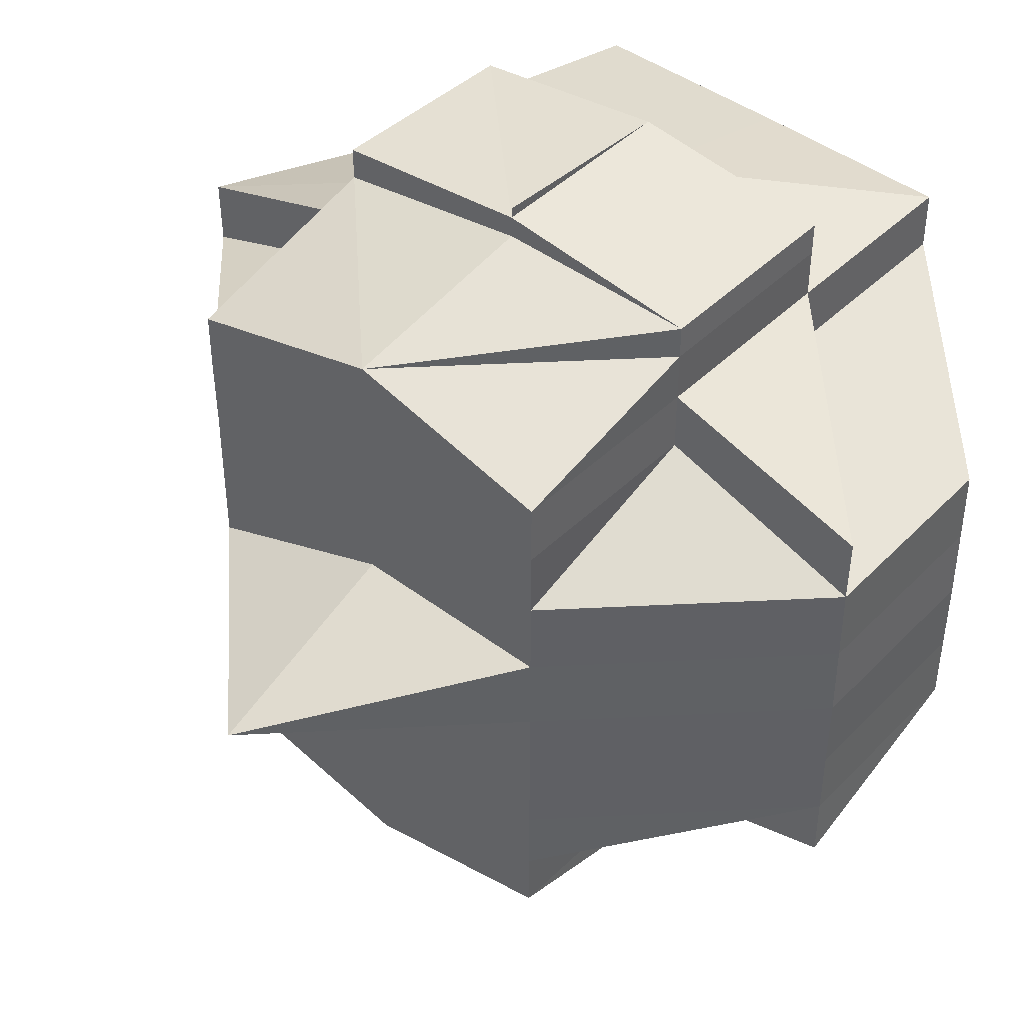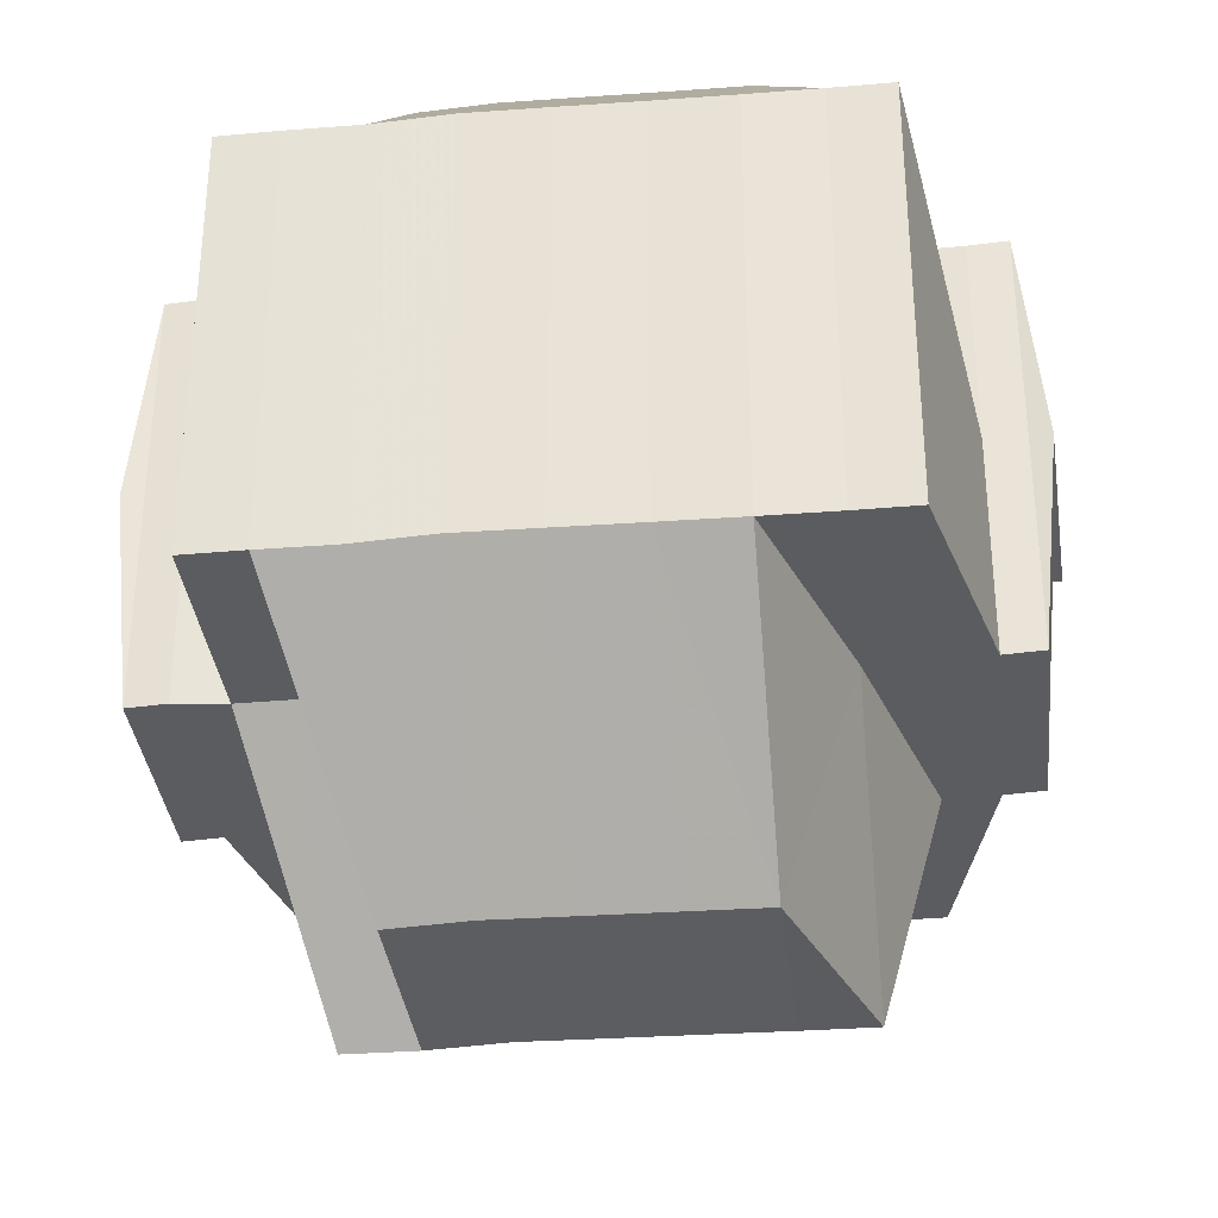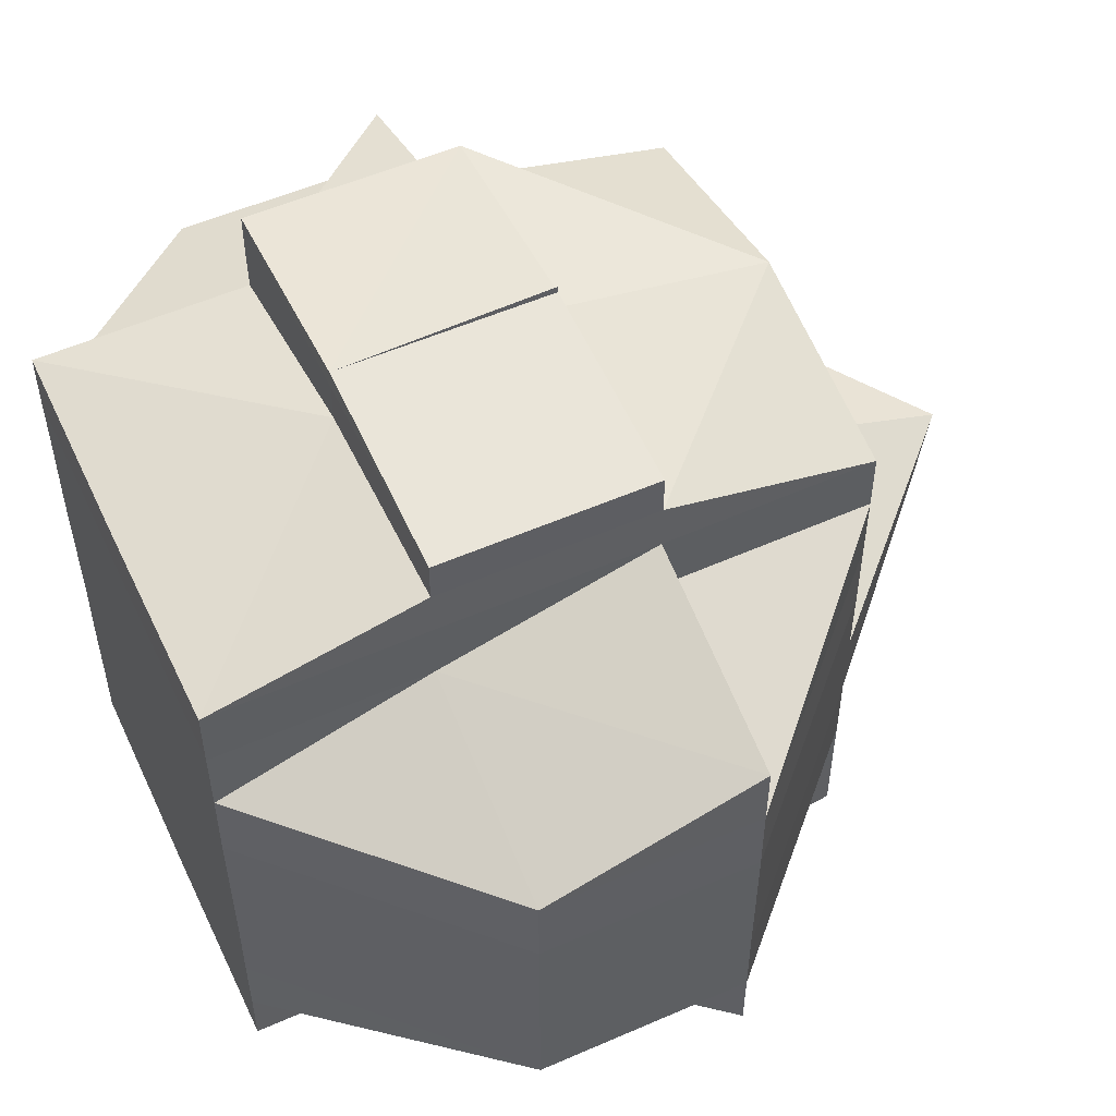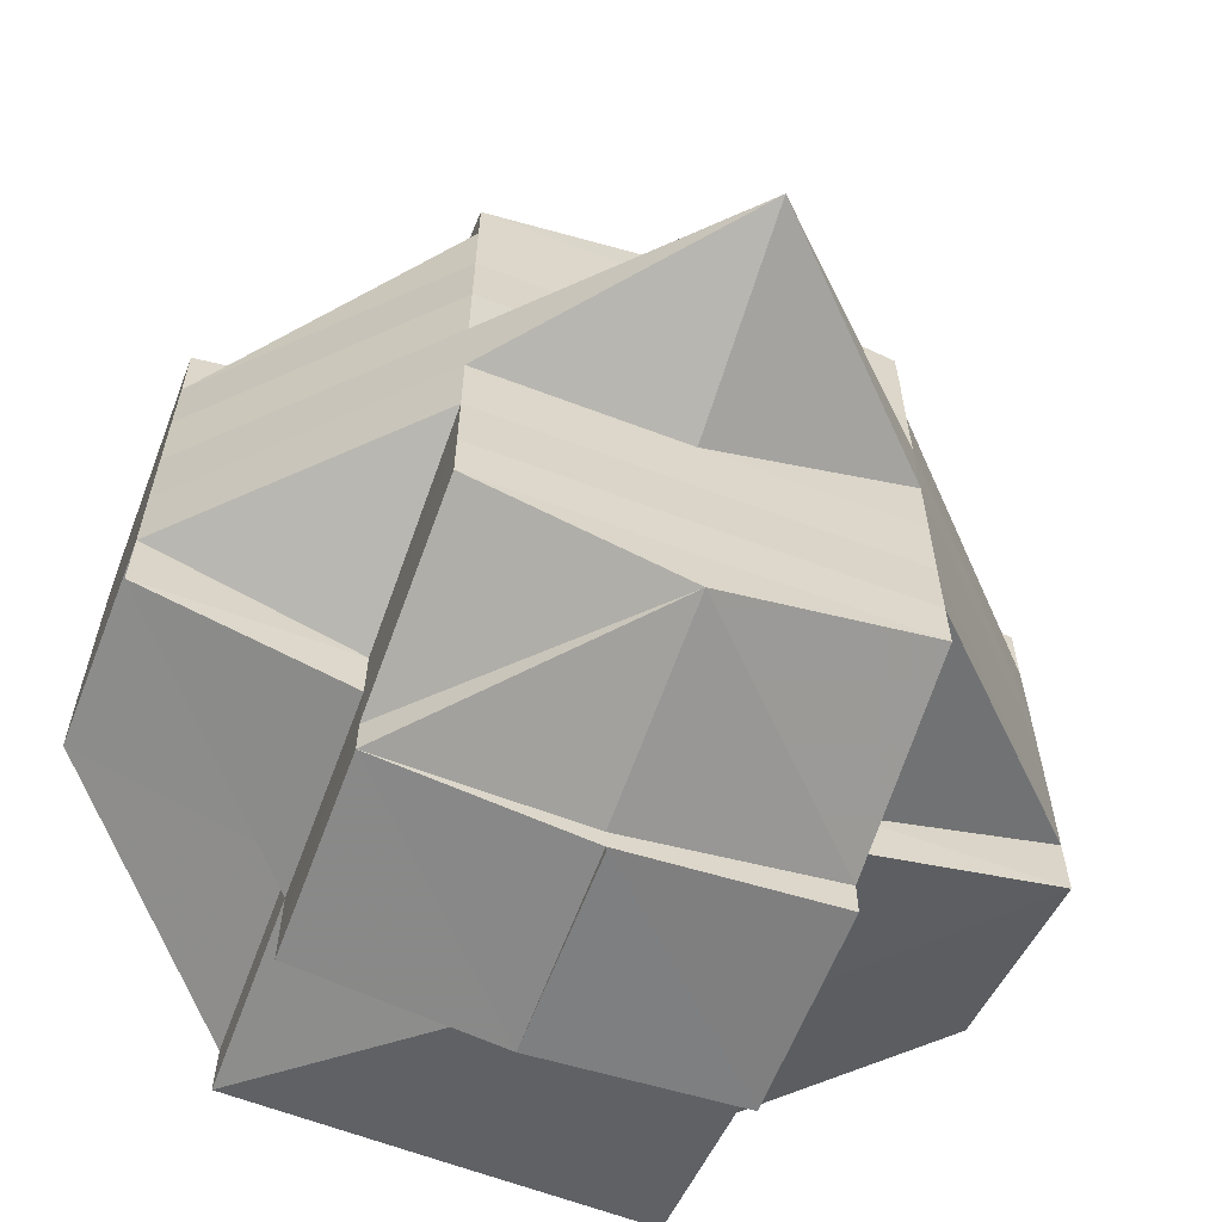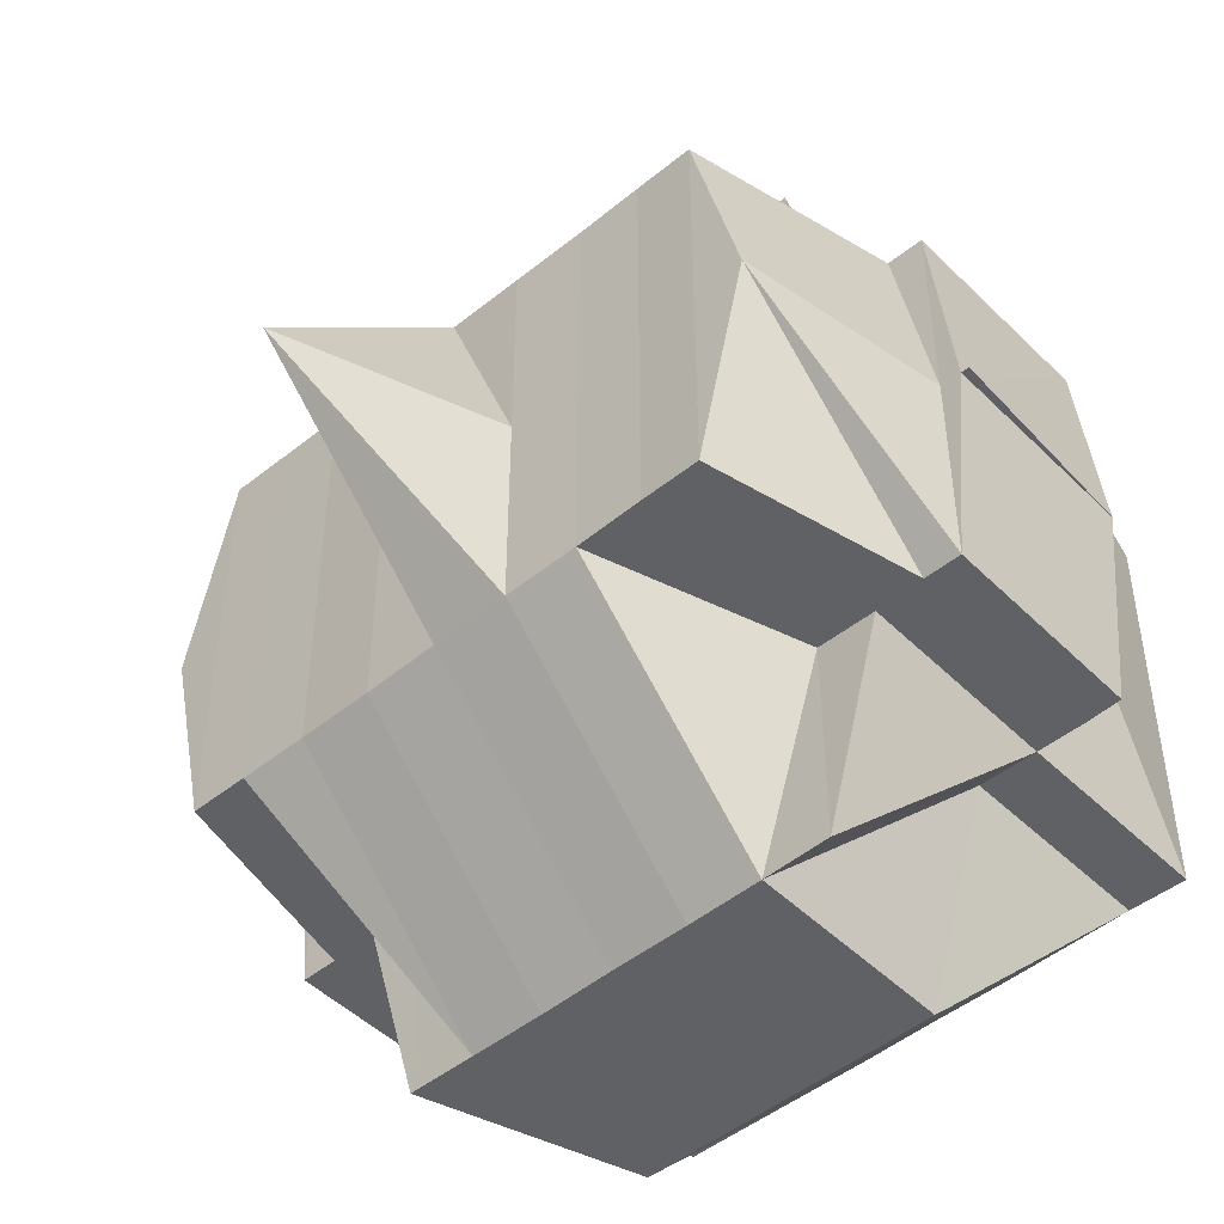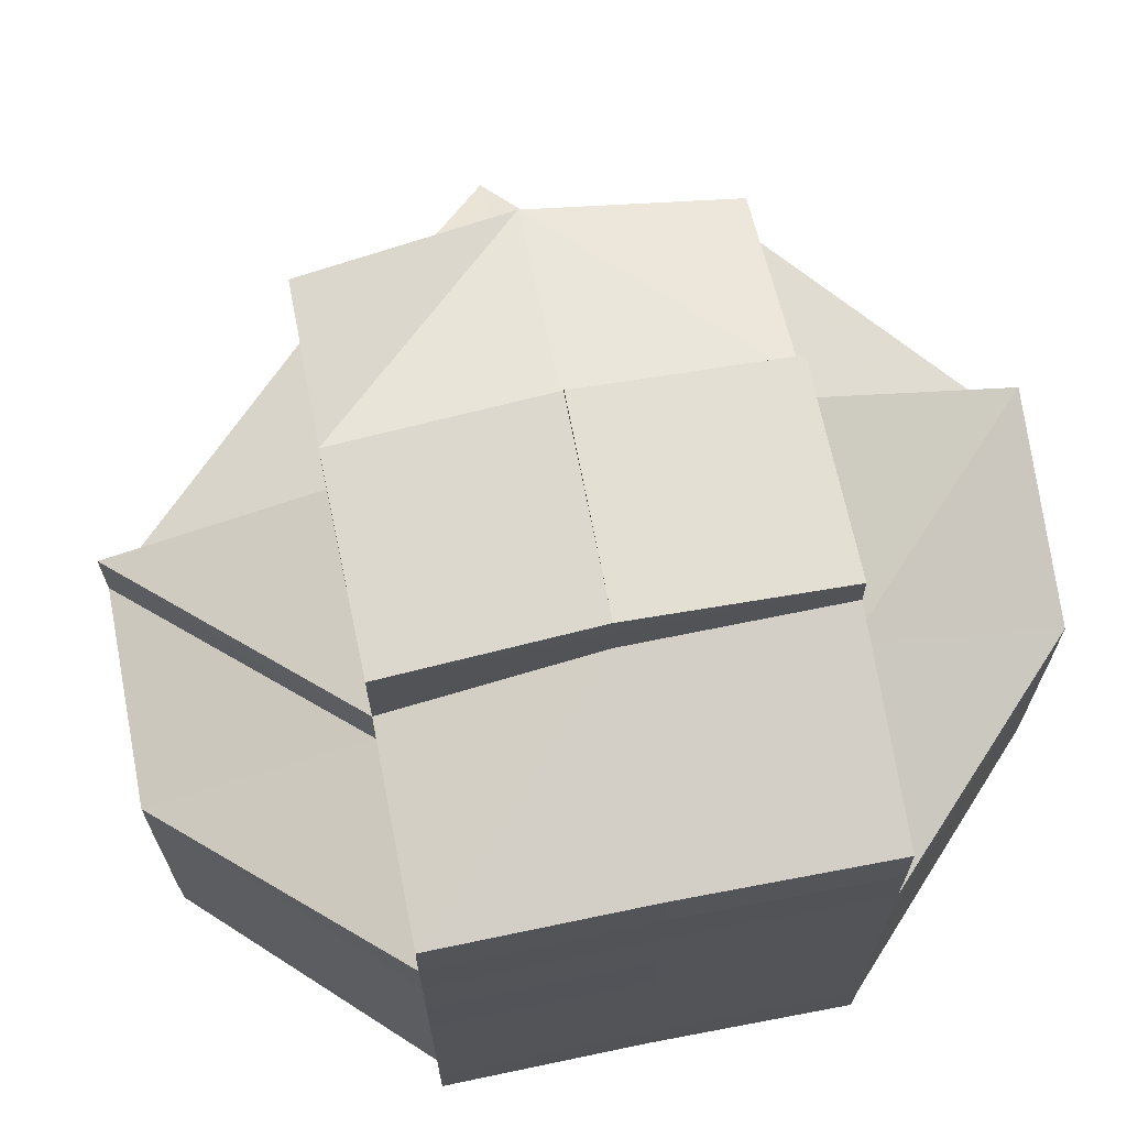
<metadata>
{"format":"obj","ext":"obj","renderer":"f3d","projection":"perspective","resolution":1024,"background":"white","views":[{"elev":43.8,"azim":-48.9,"up":"+Z"},{"elev":-34.3,"azim":96.4,"up":"+Y"},{"elev":54.1,"azim":154.9,"up":"+Z"},{"elev":-62.1,"azim":-110.7,"up":"+Z"},{"elev":-47.9,"azim":-47.5,"up":"+Y"},{"elev":68.7,"azim":78.4,"up":"+Z"}]}
</metadata>
<code>
o 3209
v 2161 1890 18.09
v 2161 1890 18.09
v 2161 1890 18.09
v 2161 1890 18.09
v 2161 1890 18.09
v 2161 1890 18.09
v 2161 1890 18.09
v 2161 1890 18.09
v 2161 1890 18.09
v 2161 1890 18.09
v 2161 1890 18.09
v 2161 1890 18.09
v 2161 1890 18.09
v 2161 1890 18.09
v 2161 1890 18.09
v 2161 1890 18.09
v 2161 1890 18.09
v 2161 1890 18.09
v 2161 1890 18.08
v 2161 1890 18.09
v 2161 1890 18.09
v 2161 1890 18.09
v 2161 1890 18.09
v 2161 1890 18.08
v 2161 1890 18.09
v 2161 1890 18.08
v 2161 1890 18.08
v 2161 1890 18.08
v 2161 1890 18.08
v 2161 1890 18.08
v 2161 1890 18.08
v 2161 1890 18.08
v 2161 1890 18.08
v 2161 1890 18.08
v 2161 1890 18.09
v 2161 1890 18.08
v 2161 1890 18.08
v 2161 1890 18.08
v 2161 1890 18.08
v 2161 1890 18.08
v 2161 1890 18.08
v 2161 1890 18.08
v 2161 1890 18.08
v 2161 1890 18.08
v 2161 1890 18.08
v 2161 1890 18.08
v 2161 1890 18.08
v 2161 1890 18.08
v 2161 1890 18.08
v 2161 1890 18.07
v 2161 1890 18.07
v 2161 1890 18.07
v 2161 1890 18.07
v 2161 1890 18.07
v 2161 1890 18.08
v 2161 1890 18.07
v 2161 1890 18.07
v 2161 1890 18.07
v 2161 1890 18.07
v 2161 1890 18.08
v 2161 1890 18.07
v 2161 1890 18.08
v 2161 1890 18.08
v 2161 1890 18.08
v 2161 1890 18.08
v 2161 1890 18.08
v 2161 1890 18.07
v 2161 1890 18.08
v 2161 1890 18.08
v 2161 1890 18.08
v 2161 1890 18.08
v 2161 1890 18.08
v 2161 1890 18.08
v 2161 1890 18.08
v 2161 1890 18.09
v 2161 1890 18.09
v 2161 1890 18.09
v 2161 1890 18.09
v 2161 1890 18.09
v 2161 1890 18.08
v 2161 1890 18.08
v 2161 1890 18.08
v 2161 1890 18.08
v 2161 1890 18.08
v 2161 1890 18.09
v 2161 1890 18.08
v 2161 1890 18.09
v 2161 1890 18.08
v 2161 1890 18.08
v 2161 1890 18.08
v 2161 1890 18.09
v 2161 1890 18.09
v 2161 1890 18.09
v 2161 1890 18.08
v 2161 1890 18.08
v 2161 1890 18.08
v 2161 1890 18.08
v 2161 1890 18.08
v 2161 1890 18.09
v 2161 1890 18.09
v 2161 1890 18.08
v 2161 1890 18.08
v 2161 1890 18.09
v 2161 1890 18.09
v 2161 1890 18.08
v 2161 1890 18.08
v 2161 1890 18.08
v 2161 1890 18.08
v 2161 1890 18.08
v 2161 1890 18.07
v 2161 1890 18.07
v 2161 1890 18.07
v 2160 1890 18.07
v 2161 1890 18.08
v 2161 1890 18.07
v 2161 1890 18.07
v 2161 1890 18.07
v 2161 1890 18.06
v 2161 1890 18.07
v 2161 1890 18.06
v 2161 1890 18.06
v 2161 1890 18.06
v 2161 1890 18.06
v 2161 1890 18.06
v 2161 1890 18.06
v 2161 1890 18.06
v 2161 1890 18.06
v 2161 1890 18.06
v 2161 1890 18.06
v 2161 1890 18.06
v 2161 1890 18.06
v 2161 1890 18.06
v 2161 1890 18.06
v 2161 1890 18.06
v 2161 1890 18.06
v 2161 1890 18.06
v 2161 1890 18.06
v 2161 1890 18.06
v 2161 1890 18.05
v 2161 1890 18.05
v 2161 1890 18.05
v 2161 1890 18.06
v 2161 1890 18.05
v 2161 1890 18.06
v 2161 1890 18.05
v 2161 1890 18.05
v 2161 1890 18.05
v 2161 1890 18.05
v 2161 1890 18.05
v 2161 1890 18.06
v 2161 1890 18.06
v 2161 1890 18.06
v 2161 1890 18.06
v 2161 1890 18.06
v 2161 1890 18.06
v 2161 1890 18.06
v 2161 1890 18.06
v 2161 1890 18.06
v 2161 1890 18.06
v 2161 1890 18.07
v 2161 1890 18.06
v 2161 1890 18.07
v 2161 1890 18.07
v 2161 1890 18.07
v 2161 1890 18.07
v 2161 1890 18.06
v 2161 1890 18.06
v 2161 1890 18.06
v 2161 1890 18.06
v 2161 1890 18.08
v 2161 1890 18.08
v 2161 1890 18.08
v 2161 1890 18.06
v 2161 1890 18.08
v 2161 1890 18.08
v 2161 1890 18.08
v 2161 1890 18.08
v 2161 1890 18.07
v 2161 1890 18.07
v 2161 1890 18.07
v 2161 1890 18.07
v 2161 1890 18.06
v 2161 1890 18.07
v 2161 1890 18.06
v 2161 1890 18.06
v 2161 1890 18.06
v 2161 1890 18.06
v 2161 1890 18.06
v 2161 1890 18.06
v 2161 1890 18.06
v 2161 1890 18.06
v 2161 1890 18.06
v 2161 1890 18.05
v 2161 1890 18.06
v 2161 1890 18.07
v 2161 1890 18.06
v 2161 1890 18.06
v 2161 1890 18.06
v 2161 1890 18.06
v 2161 1890 18.06
v 2161 1890 18.06
v 2161 1890 18.06
v 2161 1890 18.06
v 2161 1890 18.06
v 2161 1890 18.06
v 2161 1890 18.06
v 2161 1890 18.06
v 2161 1890 18.06
v 2161 1890 18.05
v 2161 1890 18.06
v 2161 1890 18.05
v 2161 1890 18.06
v 2161 1890 18.05
v 2161 1890 18.06
v 2161 1890 18.05
v 2161 1890 18.05
v 2161 1890 18.05
v 2161 1890 18.05
v 2161 1890 18.05
v 2161 1890 18.05
v 2161 1890 18.05
v 2161 1890 18.05
v 2161 1890 18.05
v 2161 1890 18.05
v 2161 1890 18.05
v 2161 1890 18.05
v 2161 1890 18.05
v 2161 1890 18.05
v 2161 1890 18.06
v 2161 1890 18.05
v 2161 1890 18.05
v 2161 1890 18.05
v 2161 1890 18.05
v 2161 1890 18.05
v 2161 1890 18.05
v 2161 1890 18.05
v 2161 1890 18.05
v 2161 1890 18.05
v 2161 1890 18.05
v 2161 1890 18.05
v 2161 1890 18.05
v 2161 1890 18.09
v 2161 1890 18.09
v 2161 1890 18.09
v 2161 1890 18.09
v 2161 1890 18.09
v 2161 1890 18.08
v 2161 1890 18.08
v 2161 1890 18.08
v 2161 1890 18.08
v 2161 1890 18.08
v 2161 1890 18.08
v 2161 1890 18.08
v 2161 1890 18.08
v 2161 1890 18.06
v 2161 1890 18.06
v 2161 1890 18.06
v 2161 1890 18.06
v 2161 1890 18.06
v 2161 1890 18.06
v 2161 1890 18.06
v 2161 1890 18.06
v 2161 1890 18.06
v 2161 1890 18.06
v 2161 1890 18.06
v 2161 1890 18.05
v 2161 1890 18.05
v 2161 1890 18.05
v 2161 1890 18.05
v 2161 1890 18.05
f 1 2 3
f 4 5 3
f 1 6 7
f 6 8 9
f 4 10 11
f 10 12 13
f 14 15 9
f 16 14 7
f 17 18 14
f 18 19 20
f 21 22 15
f 14 21 23
f 21 24 22
f 25 21 14
f 26 27 24
f 28 29 27
f 26 28 30
f 31 28 26
f 32 33 21
f 34 32 35
f 33 36 21
f 33 26 36
f 37 38 33
f 39 26 33
f 39 31 26
f 40 31 39
f 41 40 39
f 41 39 42
f 43 41 42
f 42 44 45
f 46 47 42
f 47 48 41
f 49 40 41
f 49 50 40
f 40 51 31
f 50 51 40
f 51 52 31
f 31 52 28
f 50 53 51
f 52 54 28
f 28 54 55
f 51 56 52
f 53 56 51
f 52 57 54
f 56 57 52
f 54 58 55
f 57 59 54
f 54 59 58
f 55 58 60
f 57 61 59
f 55 60 62
f 62 60 63
f 60 64 65
f 62 65 66
f 58 67 60
f 68 69 62
f 60 67 70
f 71 68 72
f 30 62 72
f 72 62 73
f 74 72 75
f 72 73 76
f 77 72 76
f 77 78 79
f 73 80 76
f 81 82 80
f 82 83 84
f 76 80 85
f 80 86 85
f 76 85 87
f 88 89 86
f 86 90 85
f 91 92 87
f 85 90 93
f 86 94 90
f 84 94 86
f 90 95 93
f 93 95 25
f 96 97 95
f 95 98 99
f 93 99 100
f 97 101 102
f 103 93 104
f 104 93 16
f 102 105 106
f 107 106 108
f 109 49 102
f 109 110 49
f 110 50 49
f 111 110 109
f 110 112 50
f 112 53 50
f 113 112 110
f 111 113 110
f 114 111 109
f 113 115 112
f 112 116 53
f 115 116 112
f 116 117 53
f 53 117 56
f 115 118 116
f 117 119 56
f 56 119 57
f 119 61 57
f 117 120 119
f 116 121 117
f 121 120 117
f 118 121 116
f 121 122 120
f 120 123 119
f 119 123 61
f 124 125 118
f 122 126 127
f 128 129 126
f 130 122 121
f 118 130 121
f 125 131 130
f 132 130 118
f 133 134 132
f 130 135 122
f 136 135 130
f 135 137 138
f 136 139 135
f 135 139 128
f 140 139 136
f 139 141 128
f 128 141 142
f 139 143 141
f 142 141 144
f 141 145 144
f 146 147 145
f 147 148 149
f 144 149 150
f 144 150 151
f 142 144 152
f 152 151 153
f 152 144 154
f 155 156 152
f 157 155 123
f 158 152 123
f 123 152 159
f 123 159 61
f 61 159 160
f 61 160 59
f 159 161 160
f 59 160 162
f 59 162 58
f 58 162 67
f 160 163 162
f 160 161 163
f 162 164 67
f 162 163 164
f 67 164 165
f 67 165 70
f 166 167 161
f 167 168 169
f 154 169 161
f 70 165 170
f 70 170 84
f 84 170 94
f 94 171 172
f 161 169 173
f 170 114 94
f 114 174 171
f 94 114 175
f 175 176 177
f 161 173 163
f 170 178 114
f 165 178 170
f 178 111 114
f 165 179 178
f 178 180 111
f 179 180 178
f 180 113 111
f 164 179 165
f 180 181 113
f 181 115 113
f 181 182 115
f 182 118 115
f 183 181 180
f 179 183 180
f 184 182 181
f 183 184 181
f 184 185 182
f 186 185 187
f 185 188 189
f 190 191 188
f 192 193 190
f 194 184 183
f 195 183 179
f 195 194 183
f 164 195 179
f 163 195 164
f 163 173 195
f 173 194 195
f 194 196 184
f 173 197 194
f 197 196 194
f 169 197 173
f 197 198 196
f 196 198 199
f 169 200 197
f 196 201 202
f 198 203 201
f 204 198 205
f 206 200 169
f 200 207 208
f 206 209 200
f 200 209 210
f 210 211 212
f 213 209 214
f 215 216 209
f 217 218 209
f 209 218 219
f 216 220 218
f 220 221 222
f 223 220 224
f 218 225 226
f 218 226 227
f 228 227 229
f 224 143 230
f 143 231 232
f 143 233 231
f 234 235 143
f 236 235 237
f 235 238 239
f 240 234 140
f 193 240 140
f 140 222 241
f 219 140 190
f 190 140 136
f 87 242 13
f 87 243 242
f 244 87 11
f 245 246 244
f 247 248 249
f 250 251 248
f 252 253 254
f 255 256 257
f 258 259 256
f 260 261 262
f 263 264 265
f 266 267 268
f 269 267 270

</code>
